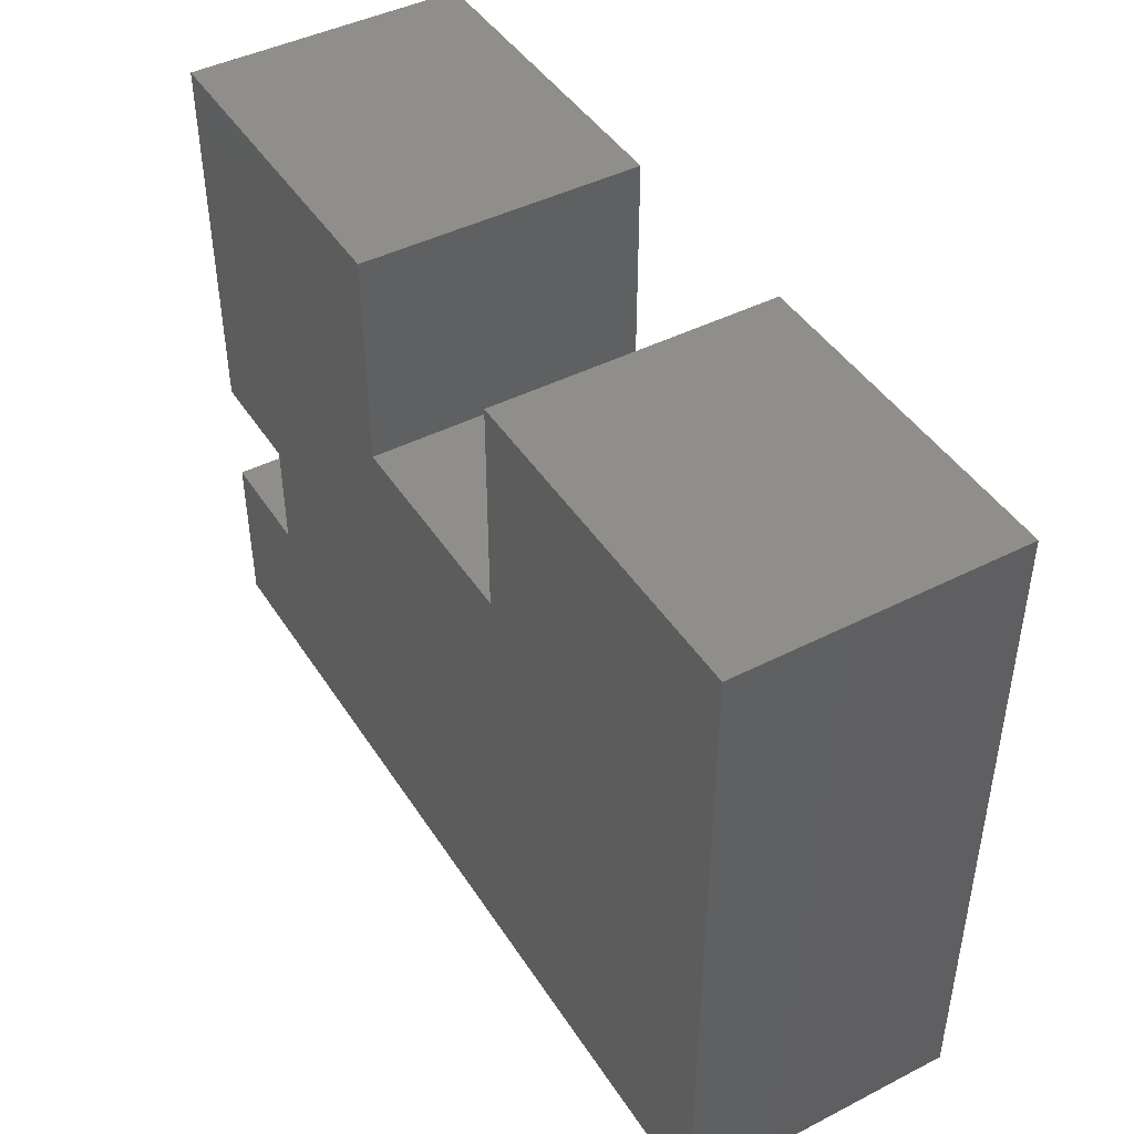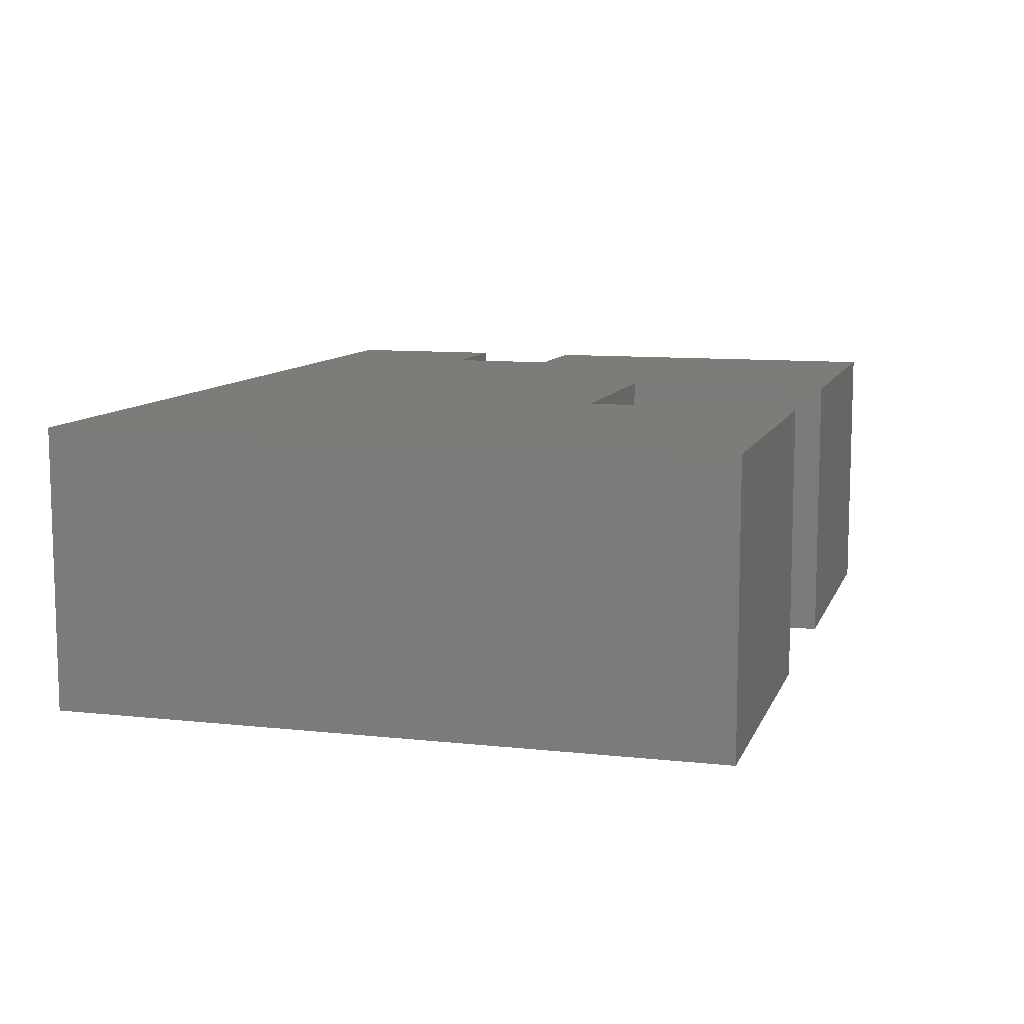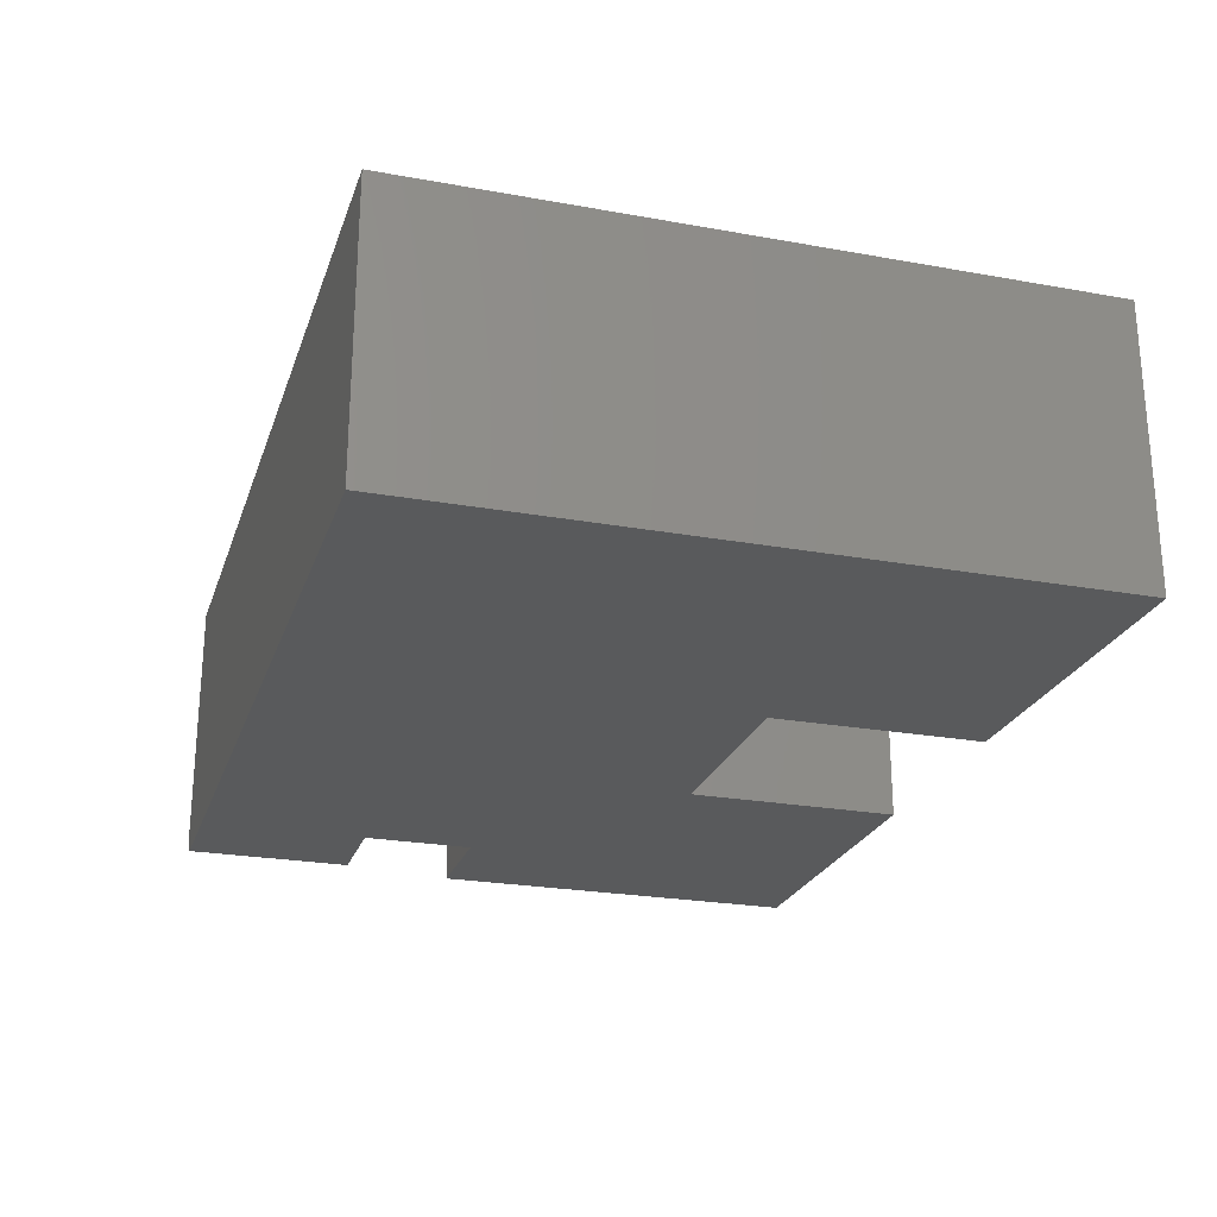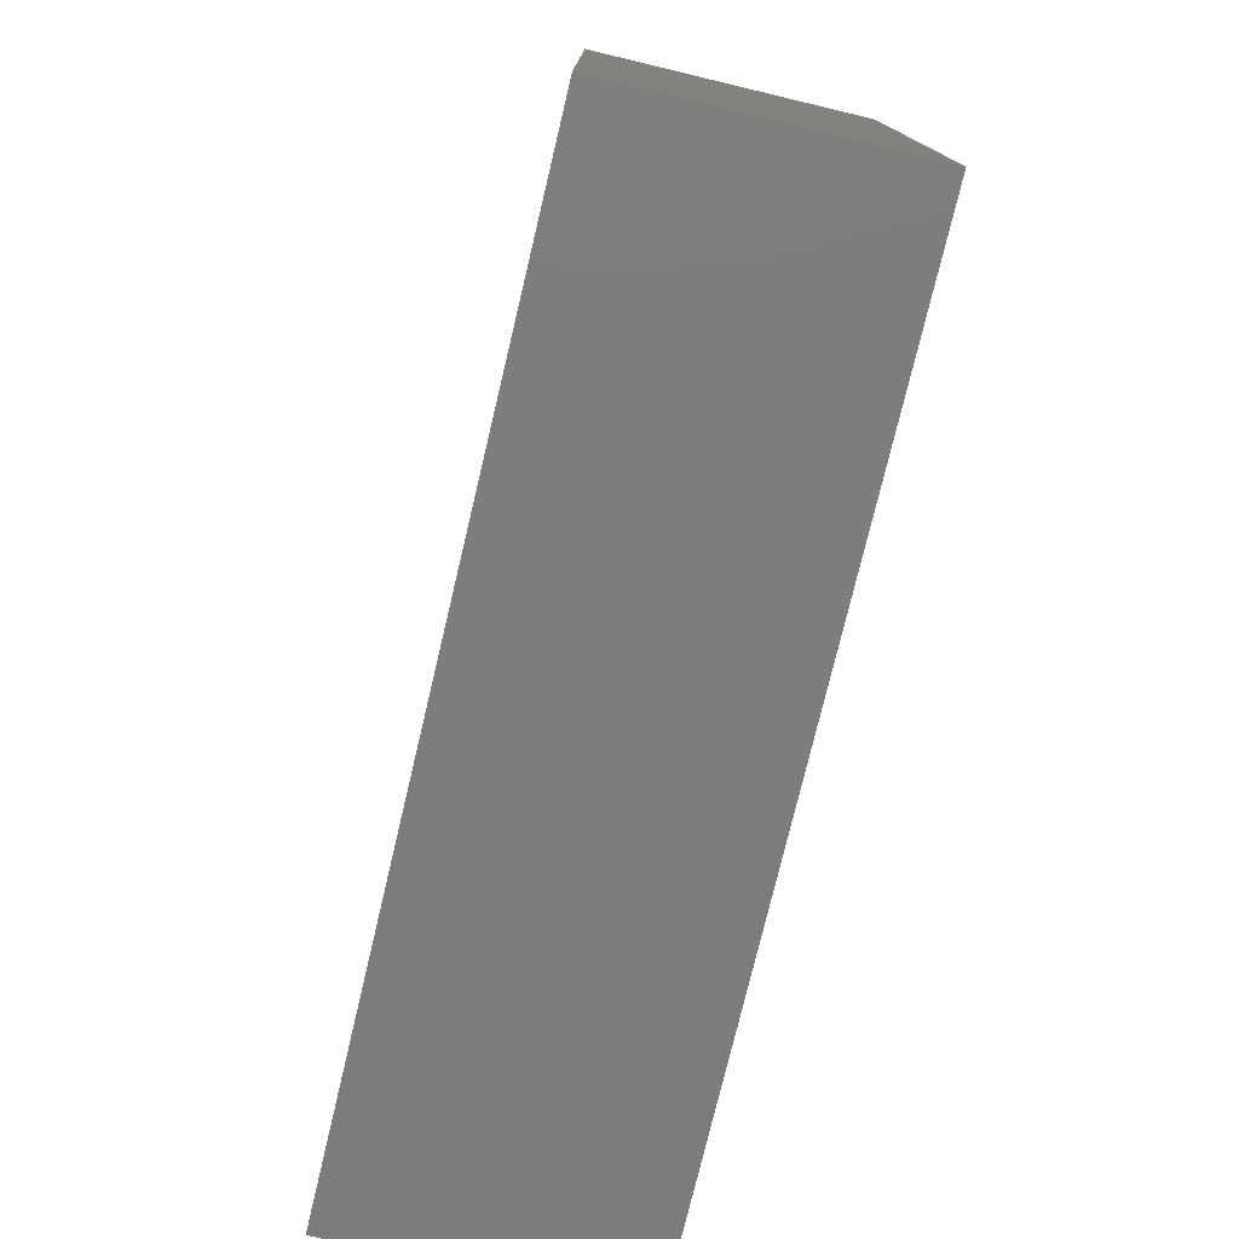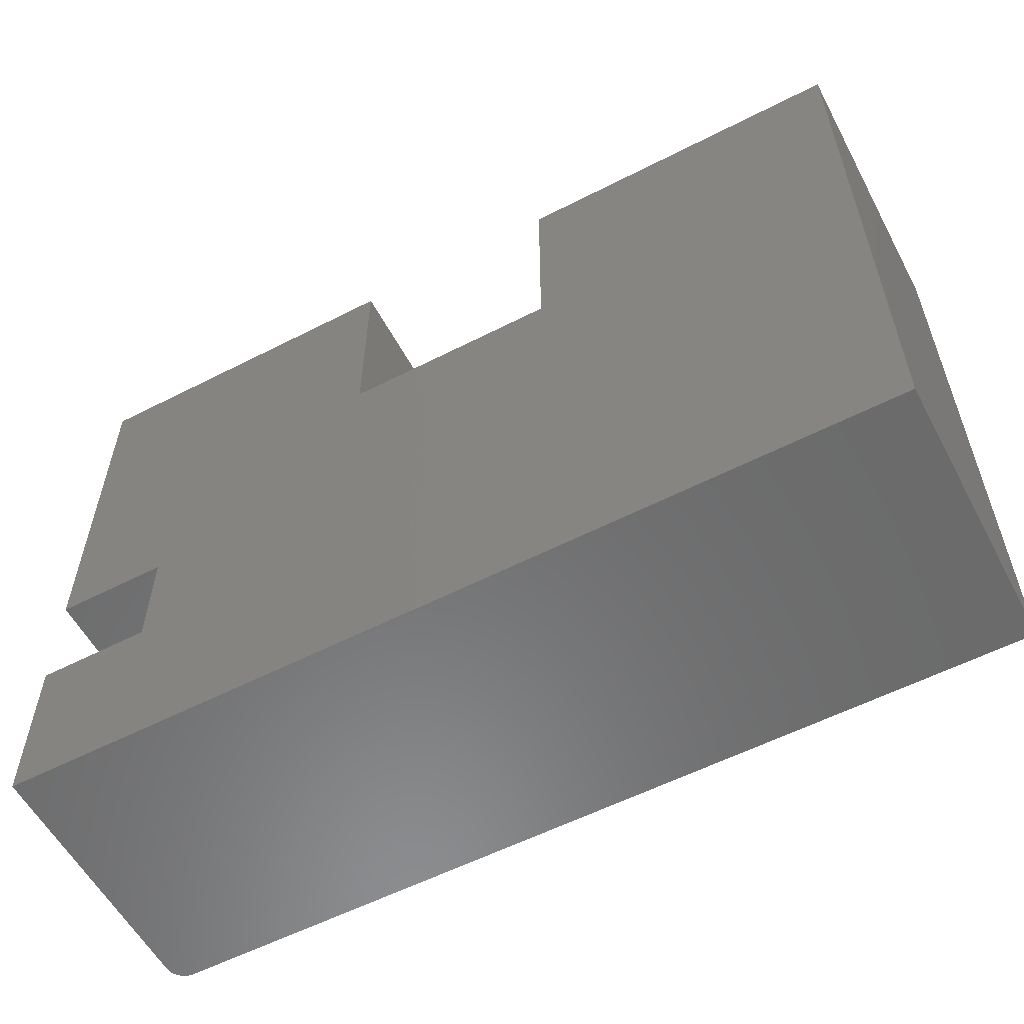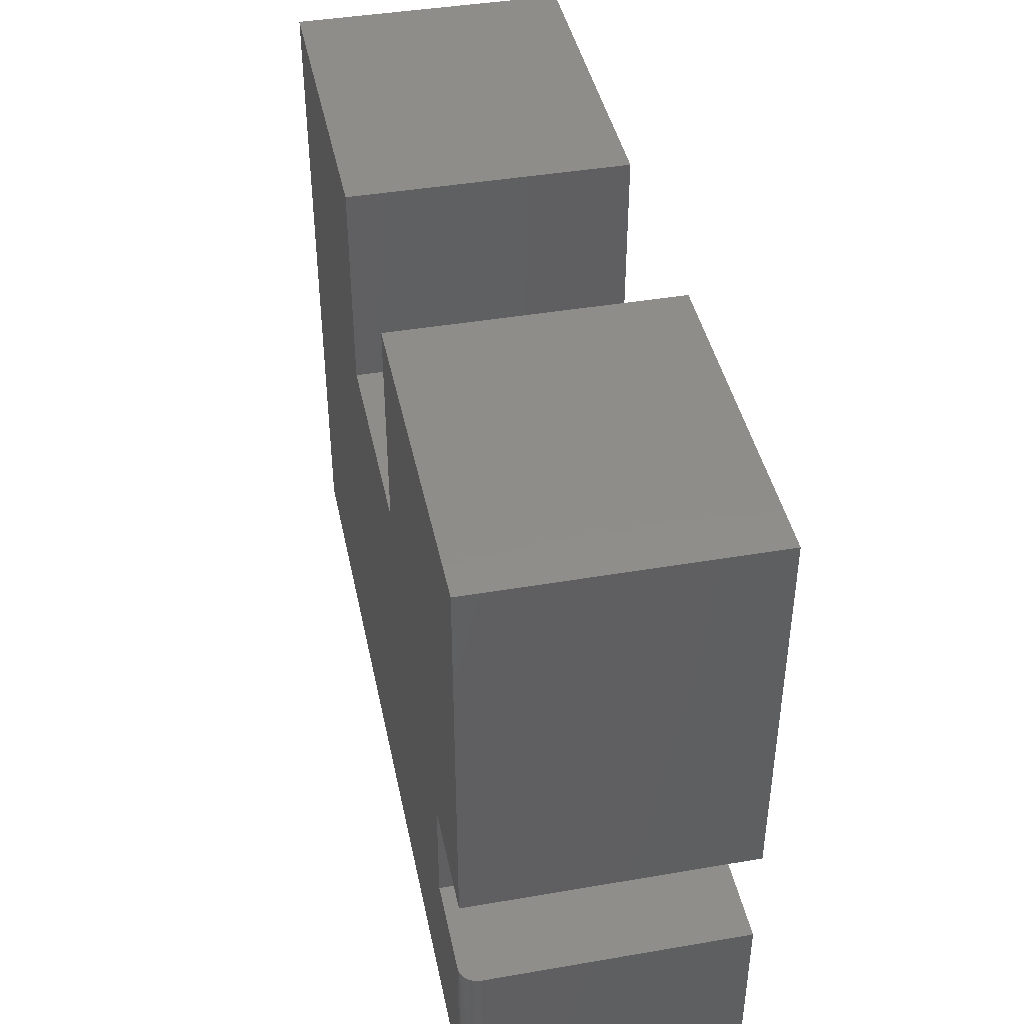
<metadata>
{"format":"stl","ext":"stl","renderer":"f3d","projection":"perspective","resolution":1024,"background":"white","views":[{"elev":44.4,"azim":-120.7,"up":"+Z"},{"elev":9.7,"azim":-74.1,"up":"+Y"},{"elev":-24.1,"azim":-106.7,"up":"+Y"},{"elev":-76.4,"azim":-103.4,"up":"+Z"},{"elev":-57.4,"azim":-152.0,"up":"+Z"},{"elev":42.2,"azim":78.4,"up":"+Z"}]}
</metadata>
<code>
# stl→obj: 40 verts, 76 faces
v -0.75 -0.2344 0
v -0.01562 -0.2344 -4.497e-17
v -0.01562 -0.2344 0.1421
v -0.09474 -0.2344 0.1421
v -0.09474 -0.2344 0.2368
v -0.2842 -0.2344 0.3789
v -0.4658 -0.2344 0.3789
v -0.4658 -0.2344 0.5605
v -0.75 -0.2344 0.5605
v 3.432e-17 -0.2344 0.5605
v -0.2842 -0.2344 0.5605
v 1.45e-17 -0.2344 0.2368
v -0.01258 -0.2341 0.1421
v -0.009646 -0.2332 0.1421
v -0.006944 -0.2317 0.1421
v -0.004576 -0.2298 0.1421
v -0.002633 -0.2274 0.1421
v -0.001189 -0.2247 0.1421
v -0.0003002 -0.2218 0.1421
v 3.299e-17 -0.2188 0.1421
v 8.701e-18 8.327e-17 0.1421
v -0.09474 7.275e-17 0.1421
v 2.429e-17 -0.2188 -4.592e-17
v 0 8.327e-17 -4.592e-17
v -0.0003002 -0.2218 -4.591e-17
v -0.001189 -0.2247 -4.585e-17
v -0.002633 -0.2274 -4.576e-17
v -0.004576 -0.2298 -4.564e-17
v -0.006944 -0.2317 -4.55e-17
v -0.009646 -0.2332 -4.533e-17
v -0.01258 -0.2341 -4.515e-17
v -0.75 0 0
v -0.75 3.811e-33 0.5605
v -0.4658 3.155e-17 0.5605
v -0.4658 3.155e-17 0.3789
v -0.2842 5.171e-17 0.3789
v -0.09474 7.275e-17 0.2368
v 1.45e-17 8.327e-17 0.2368
v -0.2842 5.171e-17 0.5605
v 3.432e-17 8.327e-17 0.5605
f 1 2 3
f 1 3 4
f 1 4 5
f 1 5 6
f 1 6 7
f 1 7 8
f 1 8 9
f 10 11 12
f 12 11 6
f 12 6 5
f 3 13 14
f 4 3 14
f 4 14 15
f 4 15 16
f 4 16 17
f 4 17 18
f 4 18 19
f 4 19 20
f 4 20 21
f 4 21 22
f 23 24 20
f 20 24 21
f 23 25 26
f 24 23 26
f 24 26 27
f 24 27 28
f 24 28 29
f 24 29 30
f 24 30 31
f 24 31 2
f 24 2 1
f 24 1 32
f 23 20 25
f 25 20 19
f 25 19 26
f 26 19 18
f 26 18 27
f 27 18 17
f 27 17 28
f 28 17 16
f 28 16 29
f 29 16 15
f 29 15 30
f 30 15 14
f 30 14 31
f 31 14 13
f 31 13 2
f 2 13 3
f 32 33 34
f 32 34 35
f 32 35 36
f 32 36 37
f 32 37 22
f 32 22 21
f 32 21 24
f 37 36 38
f 38 36 39
f 38 39 40
f 9 33 1
f 1 33 32
f 8 34 9
f 9 34 33
f 35 34 7
f 7 34 8
f 36 35 6
f 6 35 7
f 39 36 11
f 11 36 6
f 10 40 11
f 11 40 39
f 12 38 10
f 10 38 40
f 37 38 5
f 5 38 12
f 22 37 4
f 4 37 5

</code>
